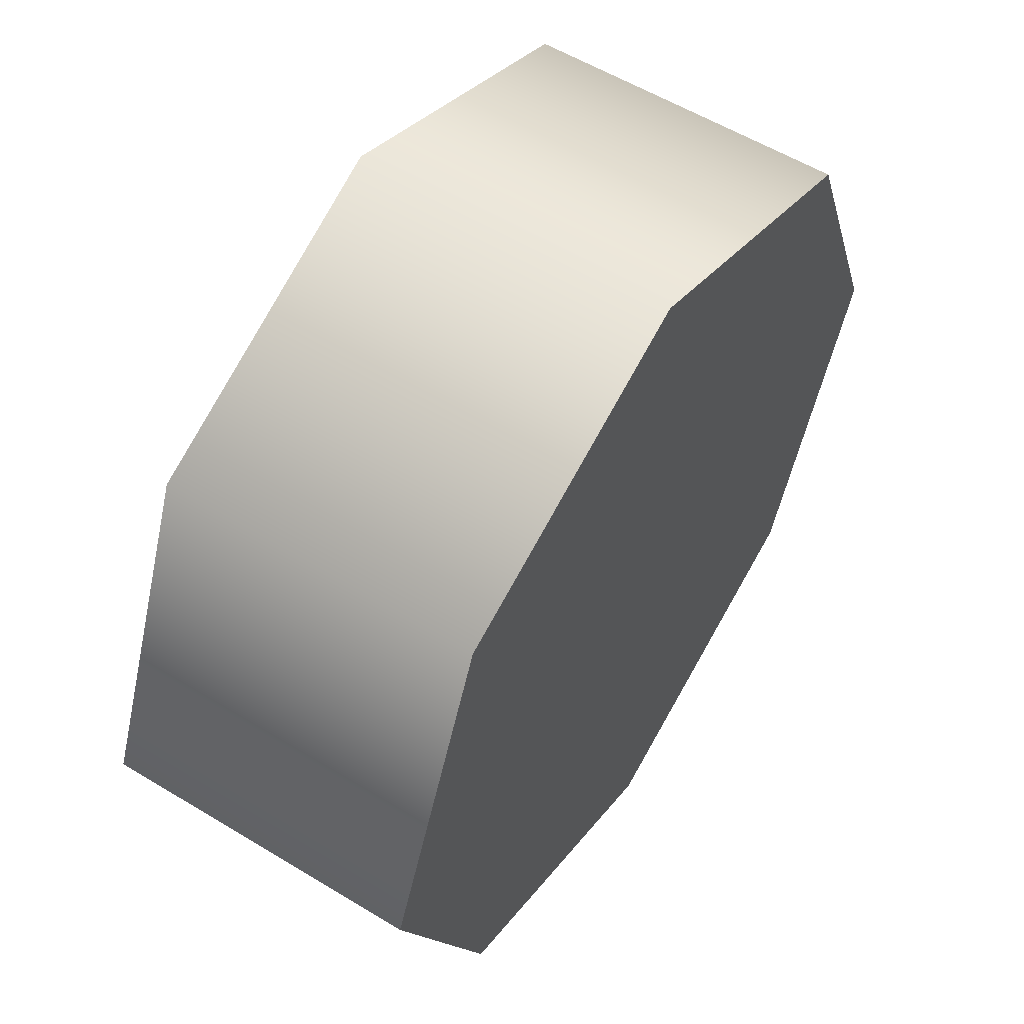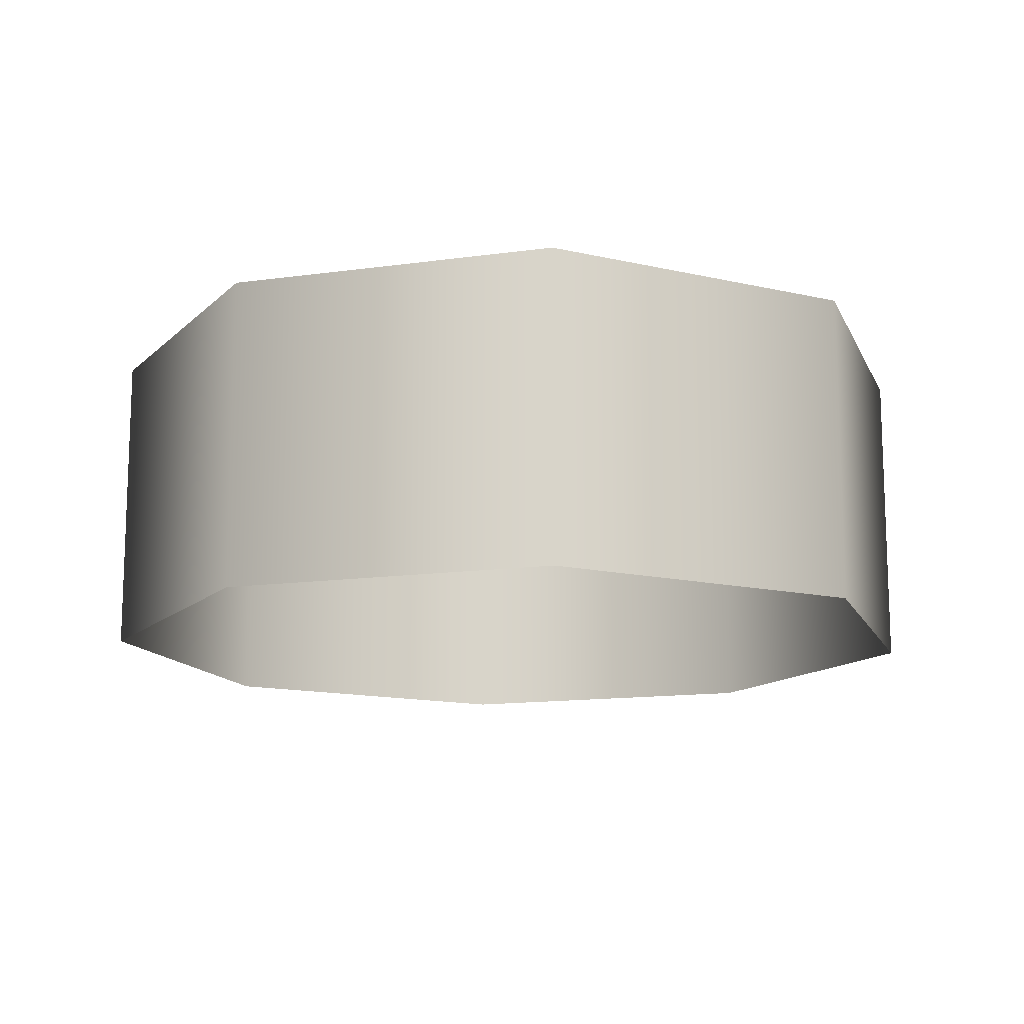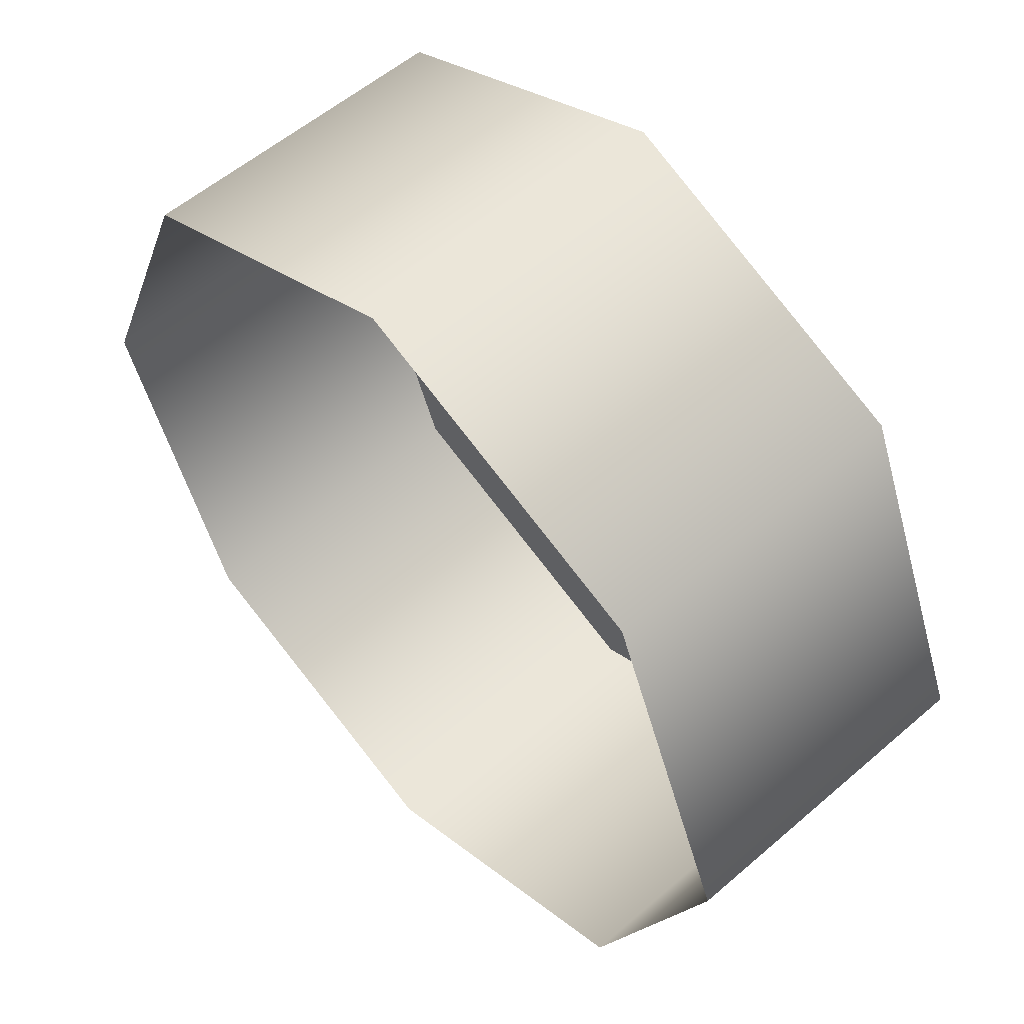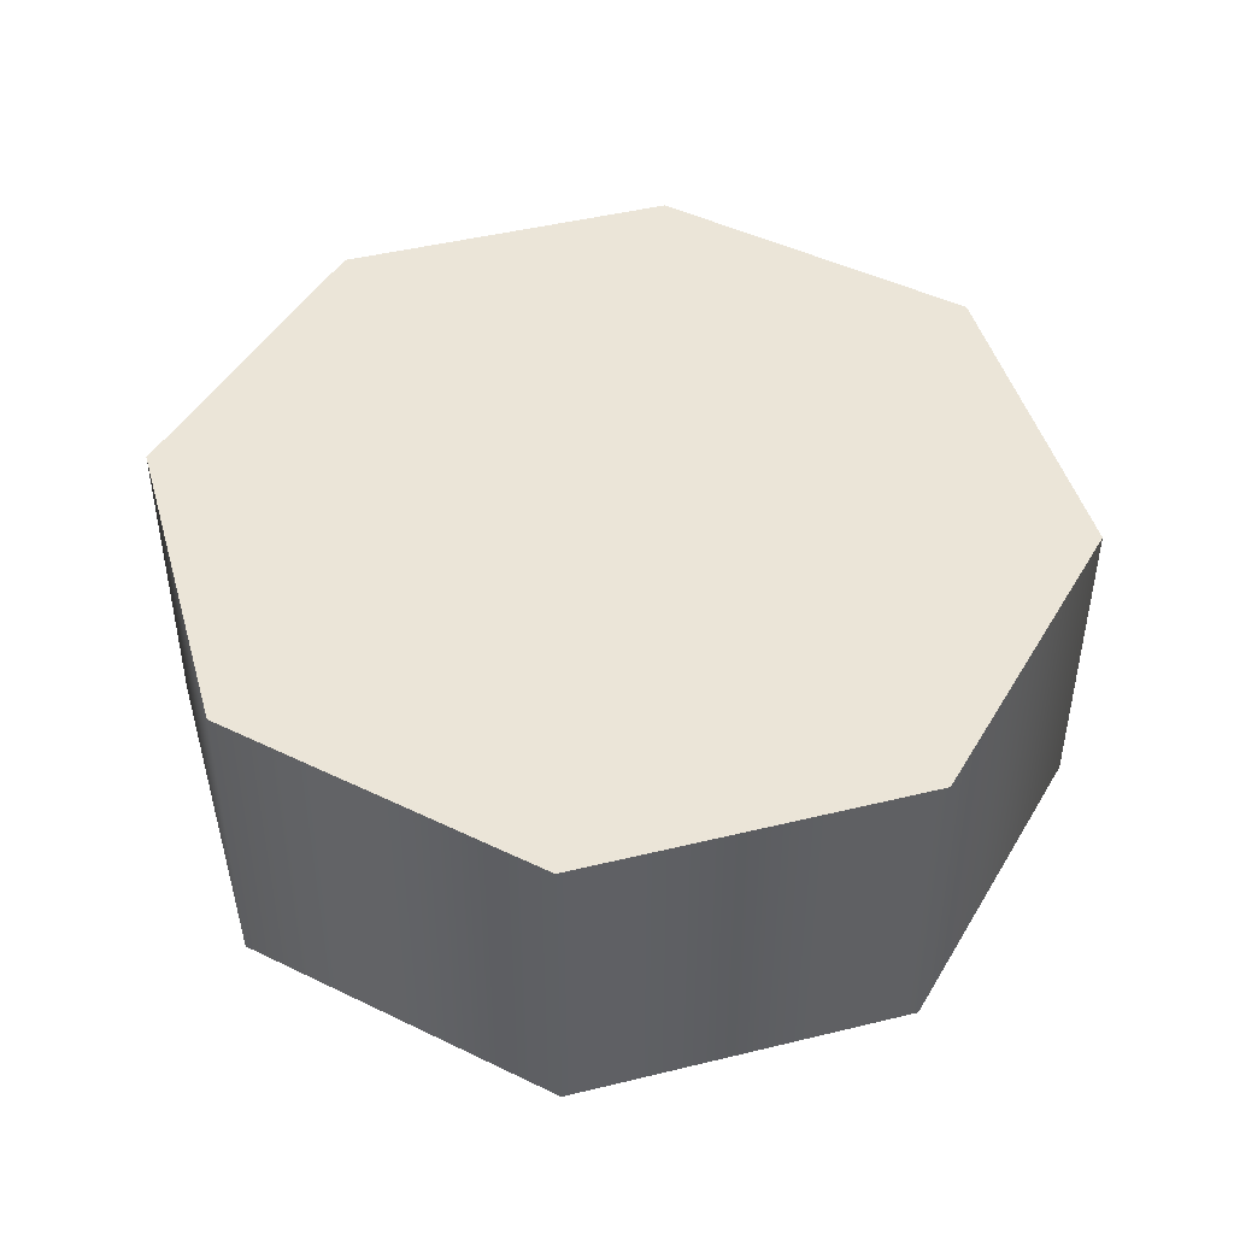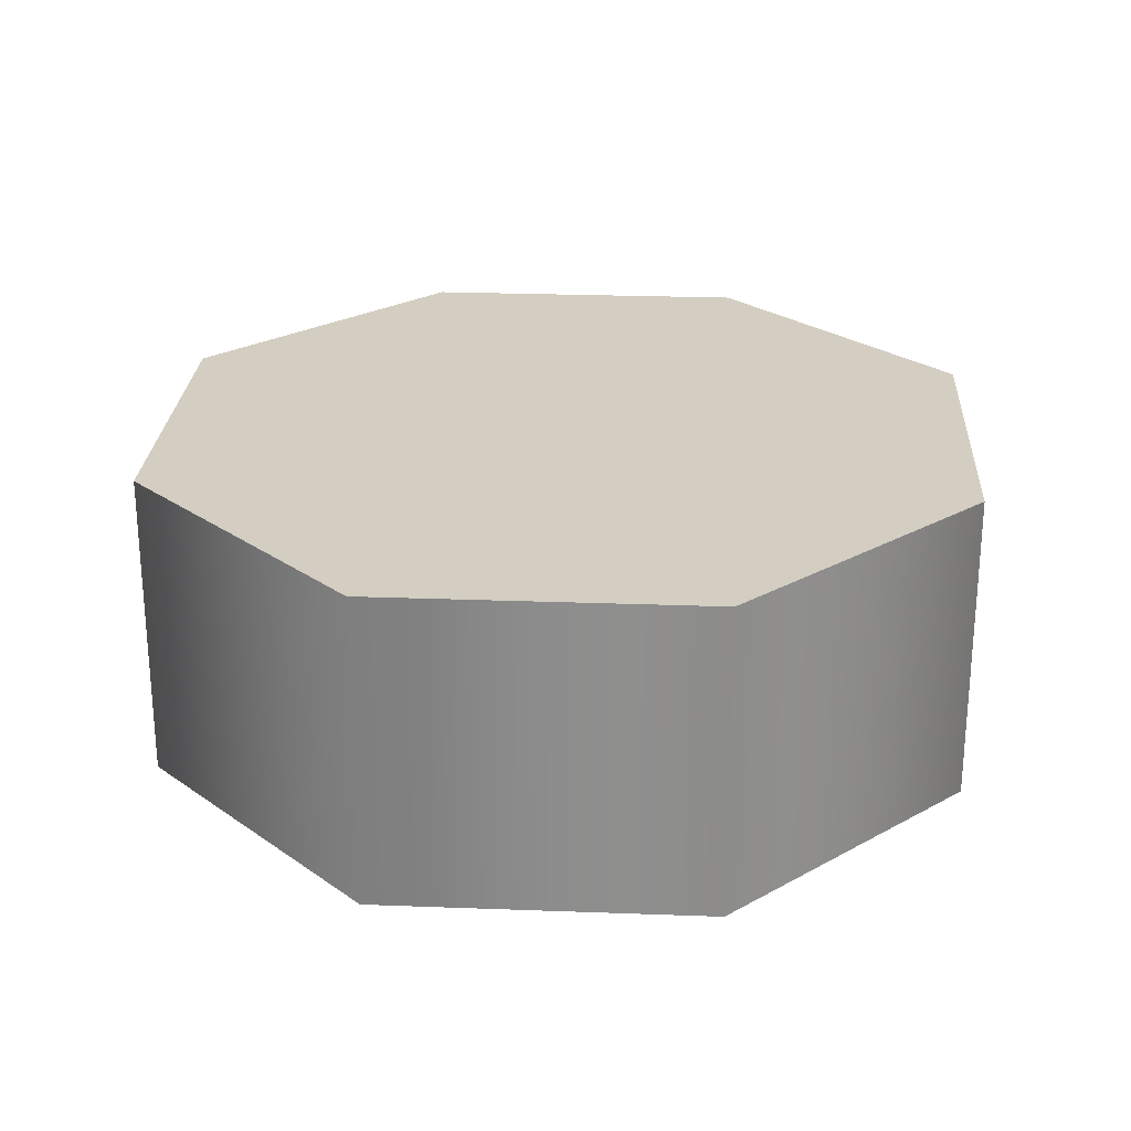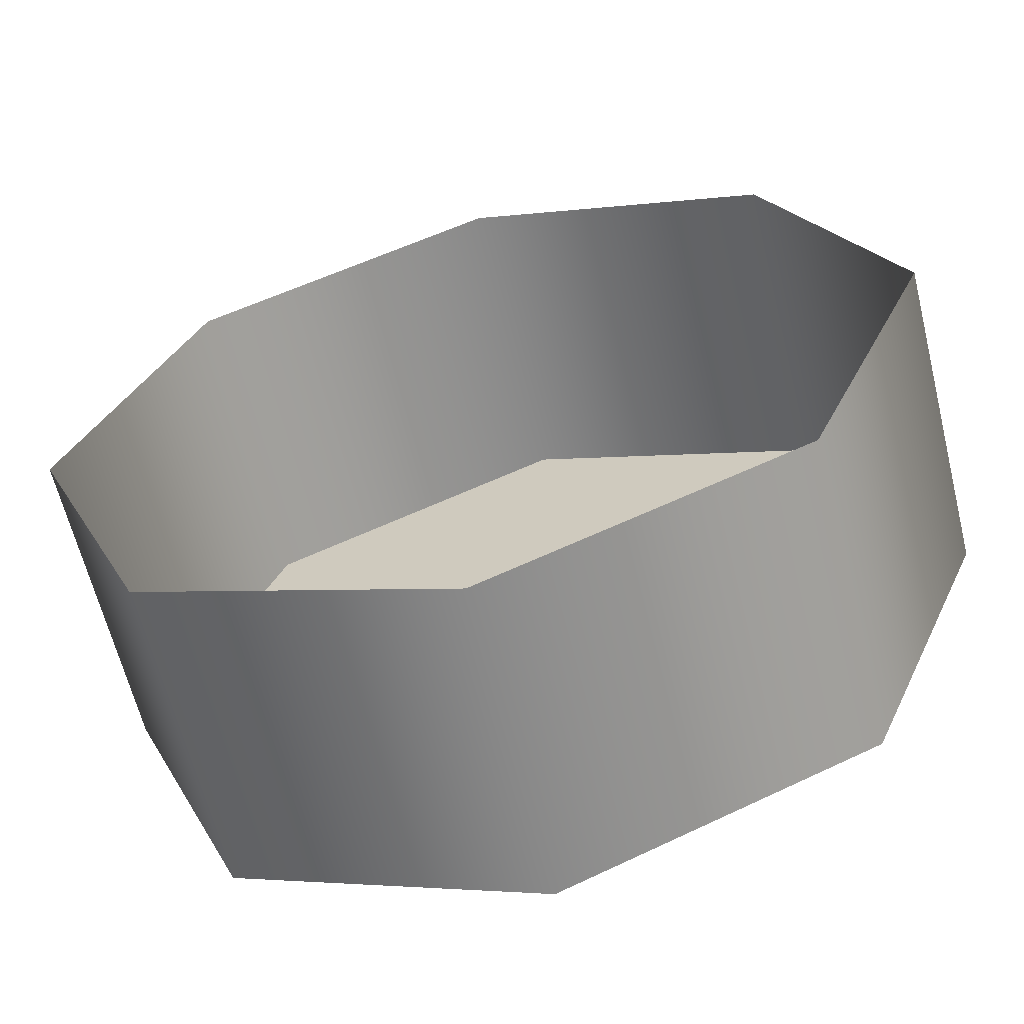
<metadata>
{"format":"obj","ext":"obj","renderer":"f3d","projection":"perspective","resolution":1024,"background":"white","views":[{"elev":56.7,"azim":122.4,"up":"+Z"},{"elev":-13.6,"azim":-5.1,"up":"+Y"},{"elev":55.5,"azim":47.7,"up":"+Z"},{"elev":46.0,"azim":-38.3,"up":"+Y"},{"elev":25.3,"azim":-19.2,"up":"+Y"},{"elev":-63.1,"azim":13.9,"up":"+Z"}]}
</metadata>
<code>
g polySurface5
v 1.279e-16 0.03411 -0.00747
v 1.279e-16 0.03411 -5e-05
v -0.0052 0.03411 -0.0053
v -0.0052 0.03411 -0.0053
v 1.279e-16 0.03411 -5e-05
v -0.00738 0.03411 -5e-05
v -0.00738 0.03411 -5e-05
v 1.279e-16 0.03411 -5e-05
v -0.0052 0.03411 0.0052
v -0.0052 0.03411 0.0052
v 1.279e-16 0.03411 -5e-05
v 1.279e-16 0.03411 0.00737
v 1.279e-16 0.03411 -0.00747
v 0.0052 0.03411 -0.0053
v 1.279e-16 0.03411 -5e-05
v 0.0052 0.03411 -0.0053
v 0.00738 0.03411 -5e-05
v 1.279e-16 0.03411 -5e-05
v 0.00738 0.03411 -5e-05
v 0.0052 0.03411 0.0052
v 1.279e-16 0.03411 -5e-05
v 0.0052 0.03411 0.0052
v 1.279e-16 0.03411 0.00737
v 1.279e-16 0.03411 -5e-05
v 1.279e-16 0.0288 -0.00747
v 1.279e-16 0.03411 -0.00747
v -0.0052 0.03411 -0.0053
v -0.0052 0.0288 -0.0053
v -0.0052 0.0288 -0.0053
v -0.0052 0.03411 -0.0053
v -0.00738 0.03411 -5e-05
v -0.00738 0.0288 -5e-05
v -0.00738 0.0288 -5e-05
v -0.00738 0.03411 -5e-05
v -0.0052 0.03411 0.0052
v -0.0052 0.0288 0.0052
v -0.0052 0.0288 0.0052
v -0.0052 0.03411 0.0052
v 1.279e-16 0.03411 0.00737
v 1.279e-16 0.0288 0.00737
v 1.279e-16 0.0288 -0.00747
v 0.0052 0.0288 -0.0053
v 0.0052 0.03411 -0.0053
v 1.279e-16 0.03411 -0.00747
v 0.0052 0.0288 -0.0053
v 0.00738 0.0288 -5e-05
v 0.00738 0.03411 -5e-05
v 0.0052 0.03411 -0.0053
v 0.00738 0.0288 -5e-05
v 0.0052 0.0288 0.0052
v 0.0052 0.03411 0.0052
v 0.00738 0.03411 -5e-05
v 0.0052 0.0288 0.0052
v 1.279e-16 0.0288 0.00737
v 1.279e-16 0.03411 0.00737
v 0.0052 0.03411 0.0052
g polySurface5_0
f 3 2 1
f 6 5 4
f 9 8 7
f 12 11 10
f 15 14 13
f 18 17 16
f 21 20 19
f 24 23 22
f 27 26 25
f 28 27 25
f 31 30 29
f 32 31 29
f 35 34 33
f 36 35 33
f 39 38 37
f 40 39 37
f 43 42 41
f 44 43 41
f 47 46 45
f 48 47 45
f 51 50 49
f 52 51 49
f 55 54 53
f 56 55 53

</code>
